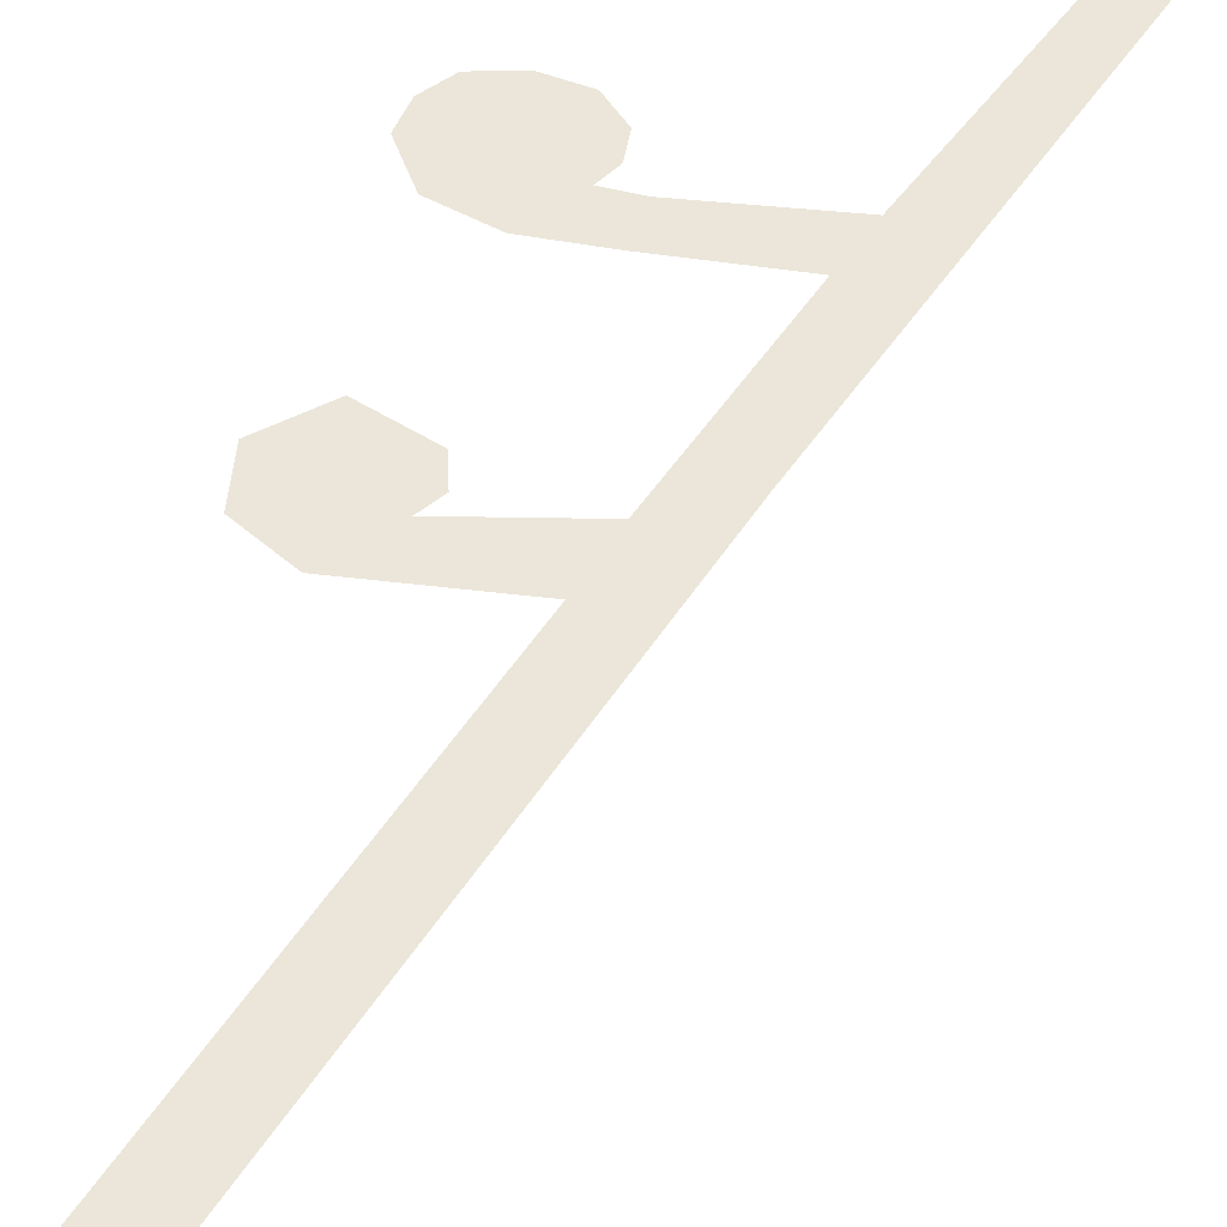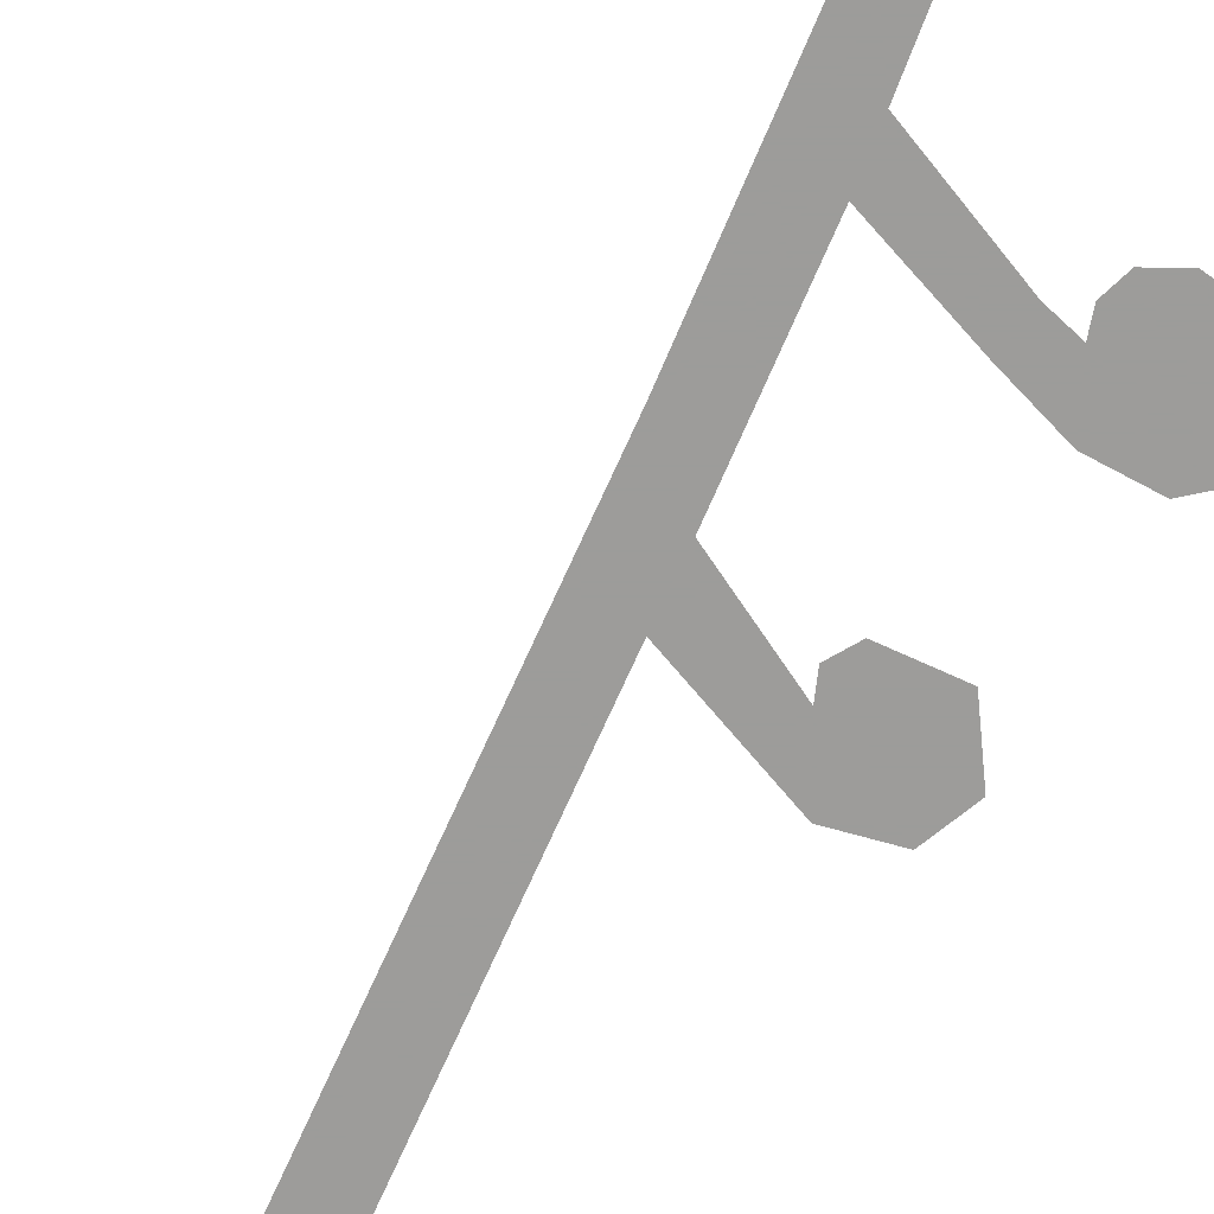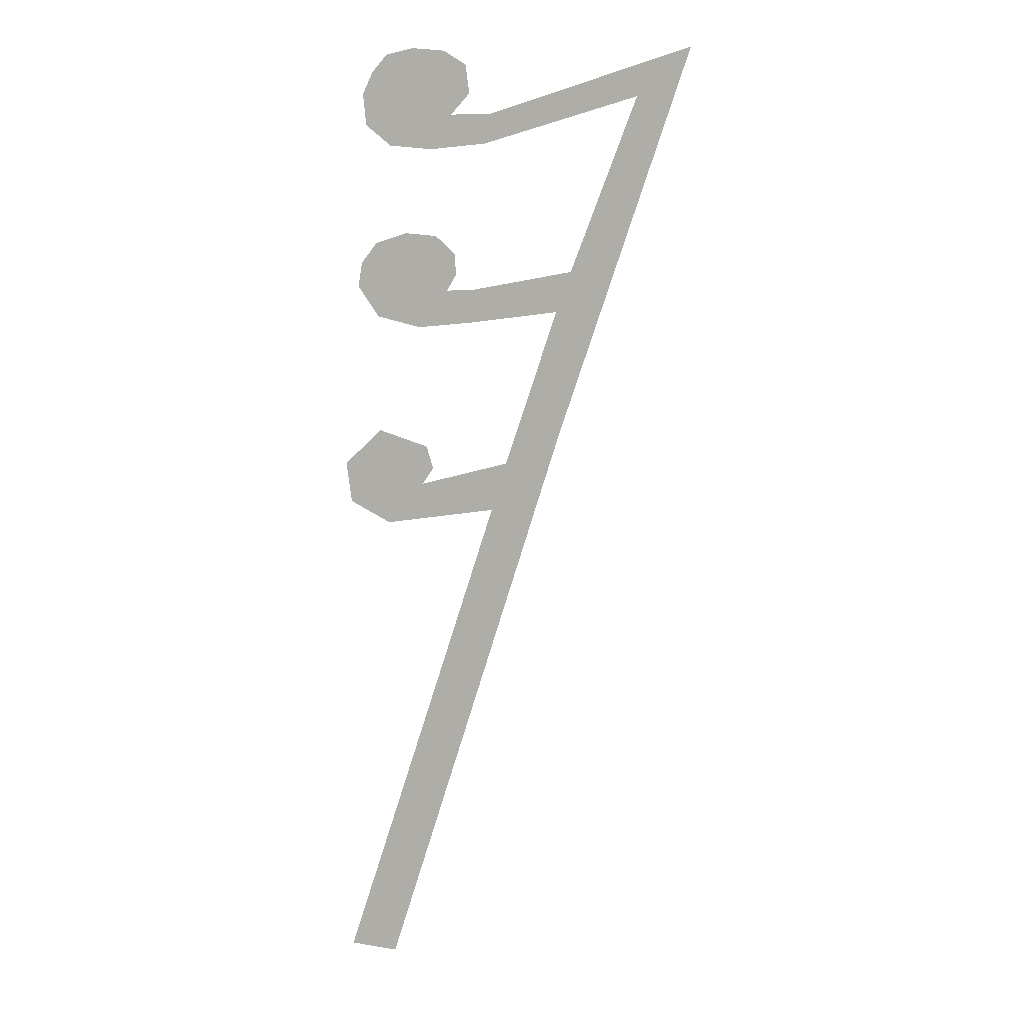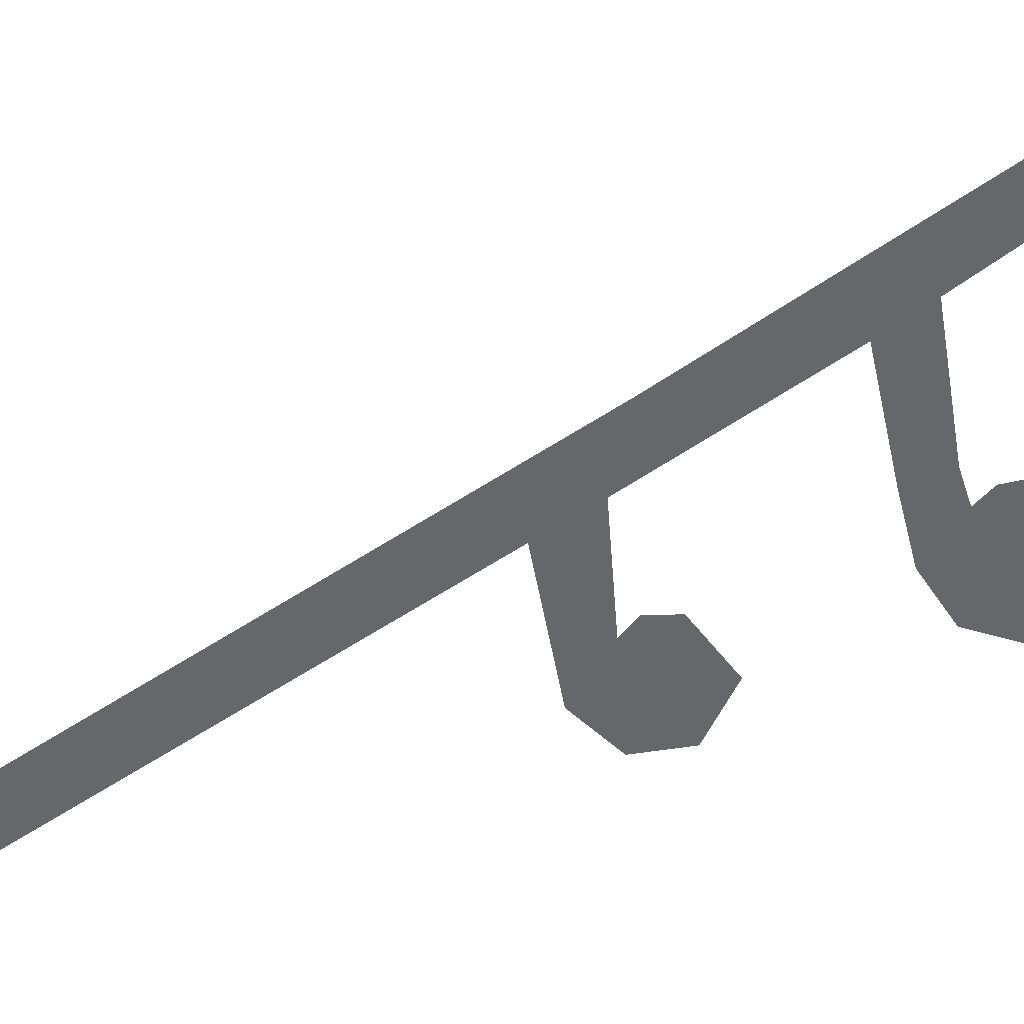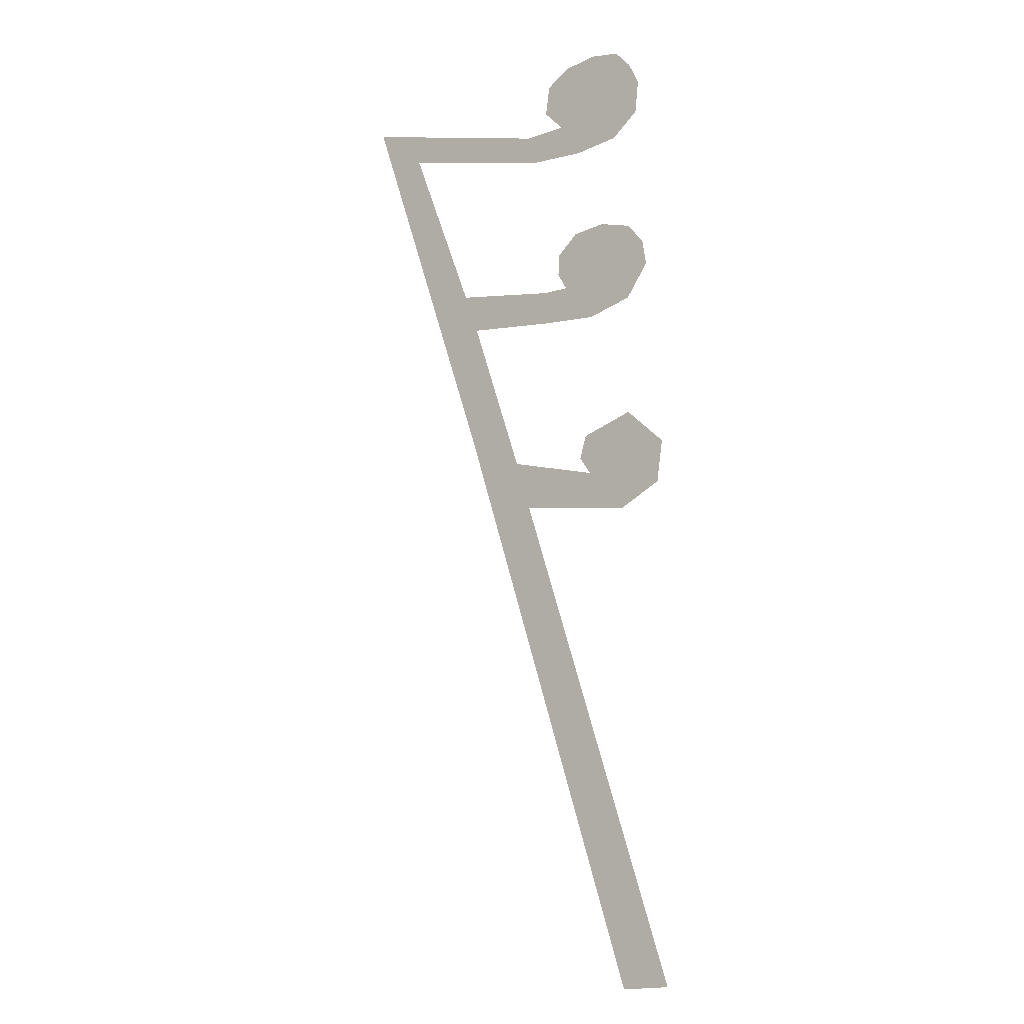
<metadata>
{"format":"obj","ext":"obj","renderer":"f3d","projection":"perspective","resolution":1024,"background":"white","views":[{"elev":56.3,"azim":15.0,"up":"+Z"},{"elev":-70.0,"azim":137.7,"up":"+Z"},{"elev":4.9,"azim":18.7,"up":"+Y"},{"elev":-52.1,"azim":108.1,"up":"+Z"},{"elev":-12.4,"azim":-142.4,"up":"+Y"}]}
</metadata>
<code>
o snrest
v 0.1457 -0.01203 -1e-06
v 0.1745 -0.05724 -1e-06
v 0.111 -0.007831 0
v 0.1539 -0.07863 -1e-06
v 0.1979 -0.07945 -1e-06
v 0.4117 -0.02092 -0
v 0.08557 -0.9847 -0
v 0.03562 -0.9817 -1e-06
v 0.3559 -0.06794 -0
v 0.1913 -0.11 -0
v 0.1311 -0.1138 -0
v 0.08499 -0.1085 -0
v 0.05725 -0.08601 -0
v 0.06449 -0.03114 0
v 0.05369 -0.05311 -0
v 0.08085 -0.01309 0
v 0.17 -0.02736 -1e-06
v 0.2702 -0.286 -0
v 0.177 -0.2622 -0
v 0.149 -0.2625 -0
v 0.1591 -0.2459 -0
v 0.1575 -0.2238 -0
v 0.1363 -0.2049 -0
v 0.1021 -0.2013 -0
v 0.06828 -0.2111 -0
v 0.05128 -0.2317 -0
v 0.04698 -0.2569 -0
v 0.07031 -0.2893 -0
v 0.1172 -0.3011 -0
v 0.1738 -0.2966 -0
v 0.2859 -0.2447 -0
v 0.2734 -0.4136 -0
v 0.2149 -0.445 -0
v 0.1202 -0.4686 -0
v 0.1323 -0.4516 -0
v 0.125 -0.4285 -0
v 0.07161 -0.4116 -0
v 0.03147 -0.448 -0
v 0.03755 -0.4893 -0
v 0.0813 -0.5112 -0
v 0.1989 -0.4946 -0
f 5 9 6
f 9 5 10
f 5 4 10
f 10 4 11
f 11 4 12
f 12 4 13
f 13 4 15
f 14 15 4
f 14 4 16
f 3 16 4
f 1 3 4
f 1 4 17
f 4 2 17
f 6 9 32
f 8 7 41
f 7 32 41
f 20 30 19
f 30 20 29
f 29 20 28
f 28 20 27
f 27 20 26
f 26 20 25
f 25 20 24
f 24 20 23
f 23 20 22
f 20 21 22
f 31 32 9
f 31 18 32
f 33 32 18
f 32 33 41
f 33 34 41
f 41 34 40
f 40 34 39
f 39 34 38
f 38 34 37
f 37 34 36
f 35 36 34
f 18 31 30
f 31 19 30

</code>
